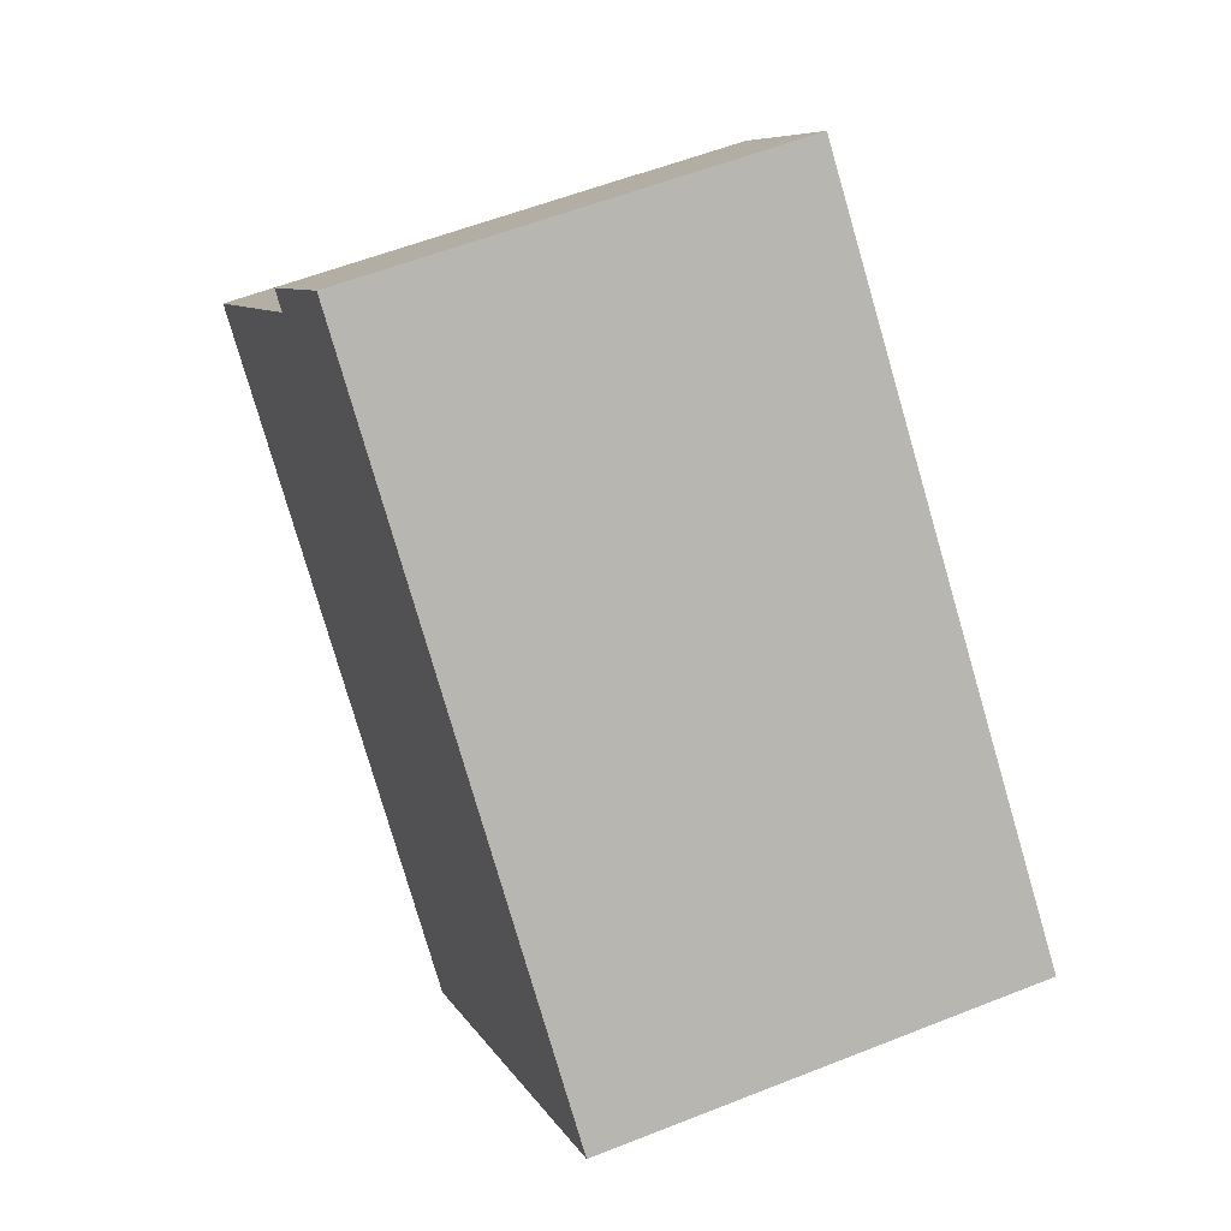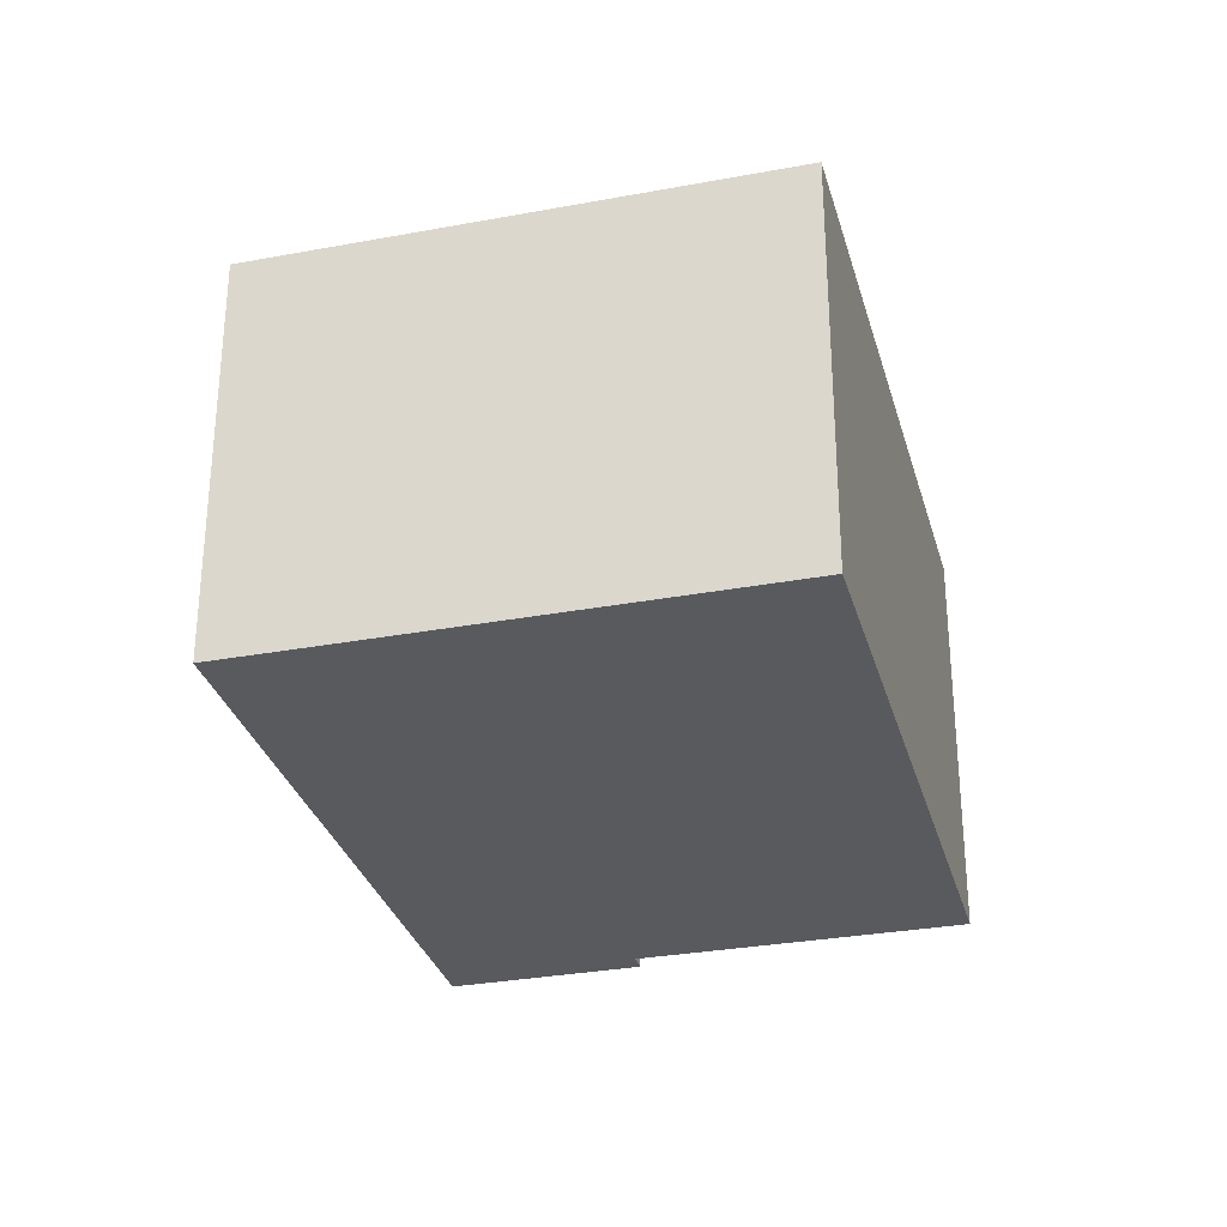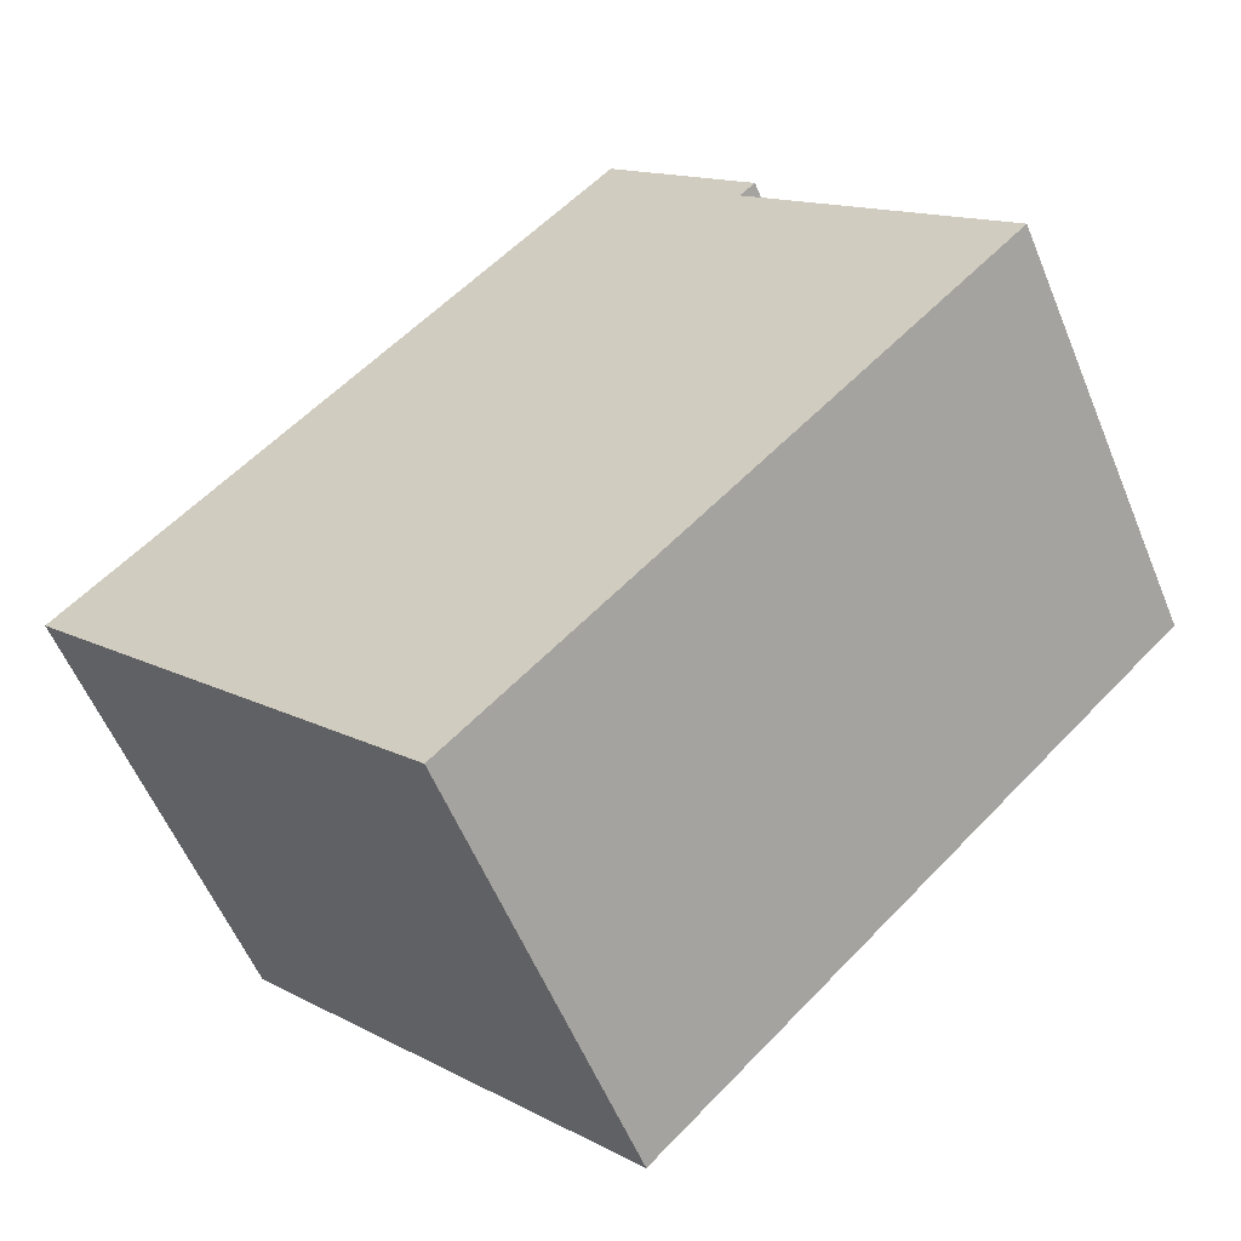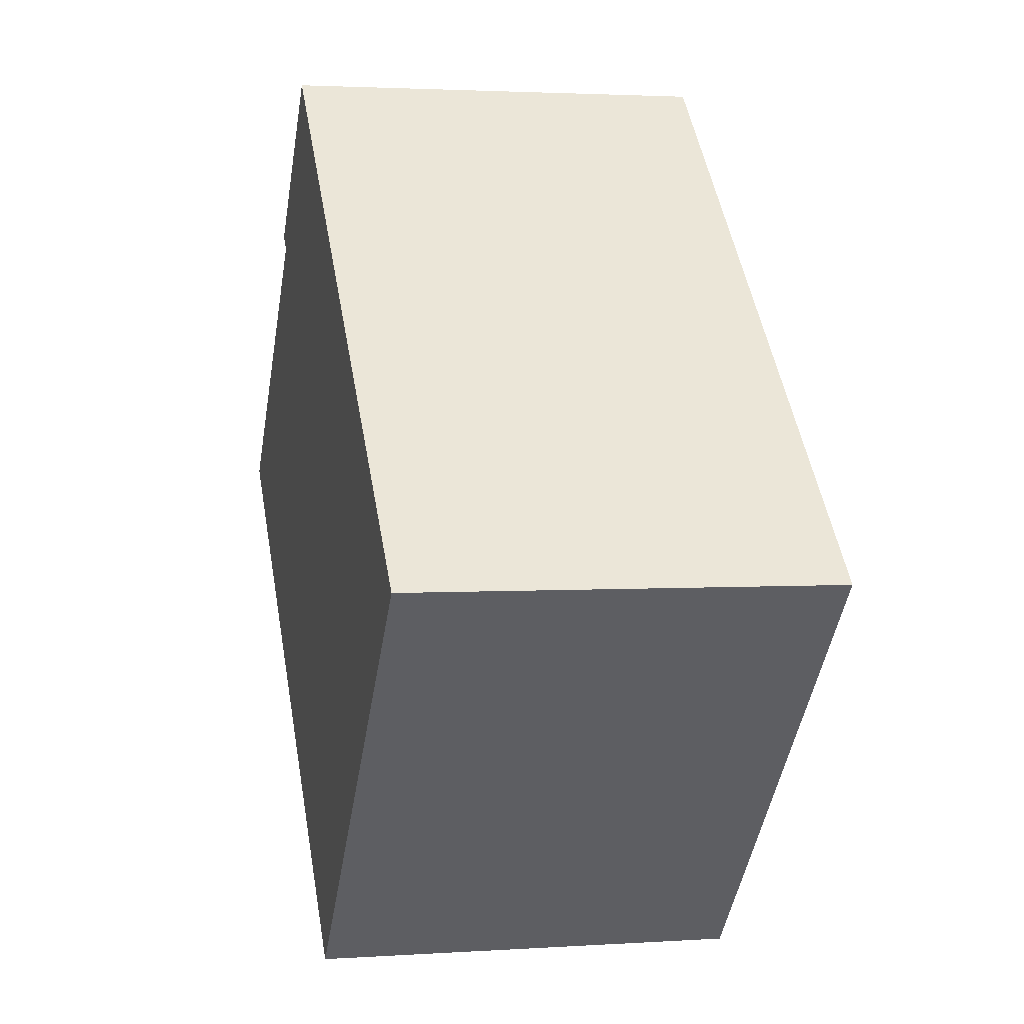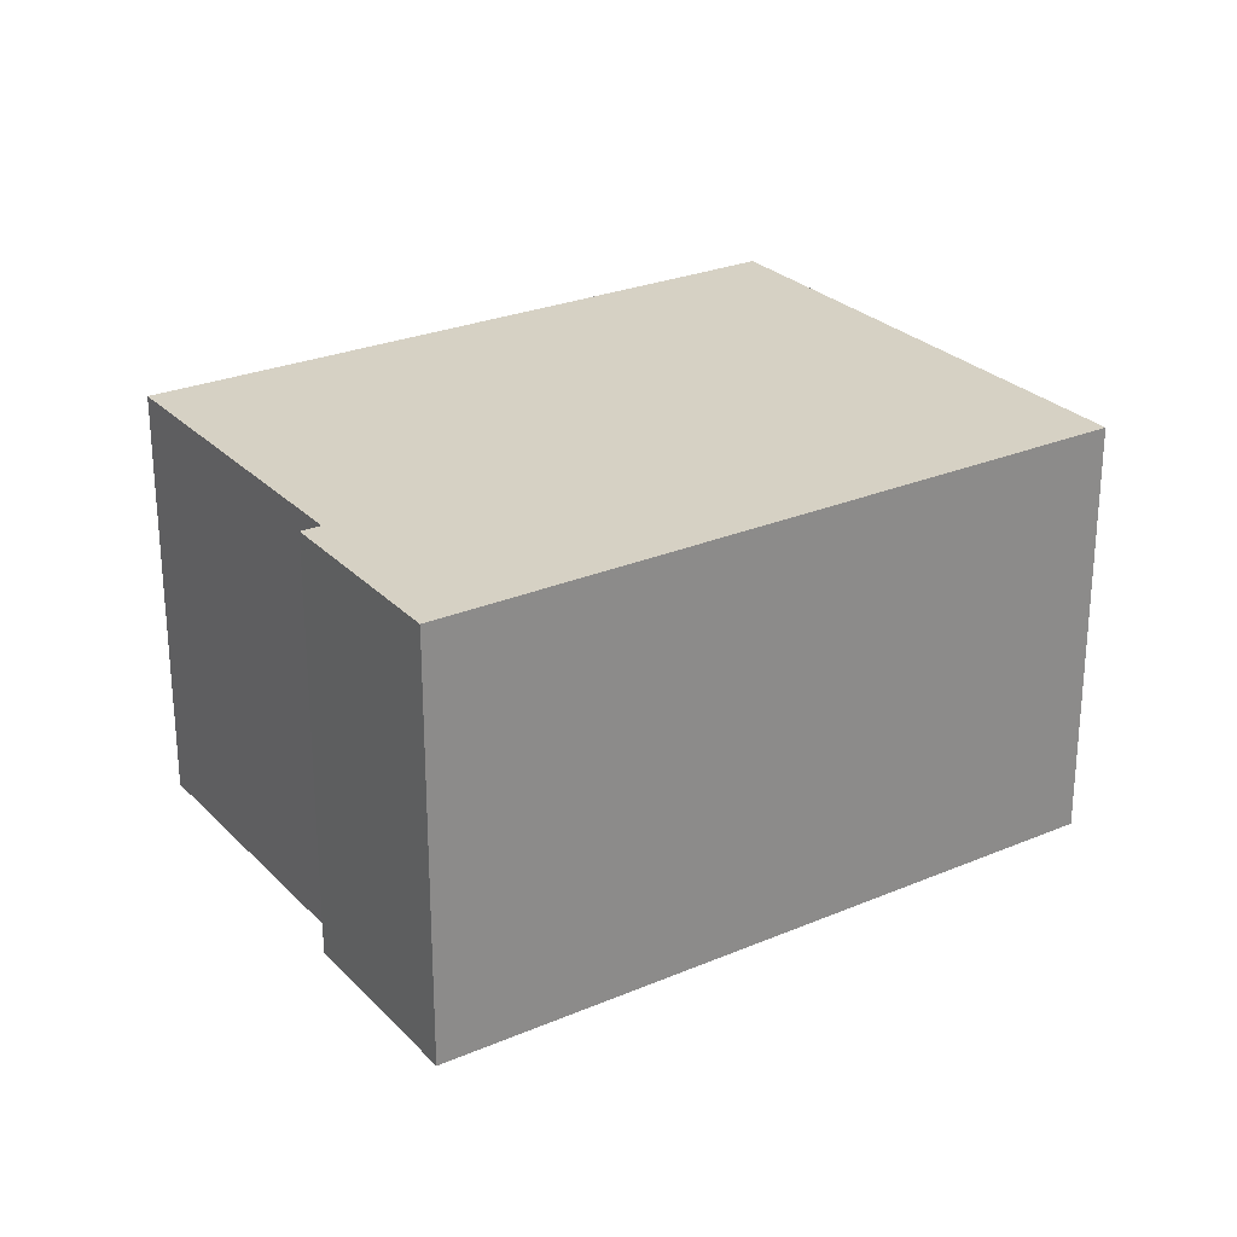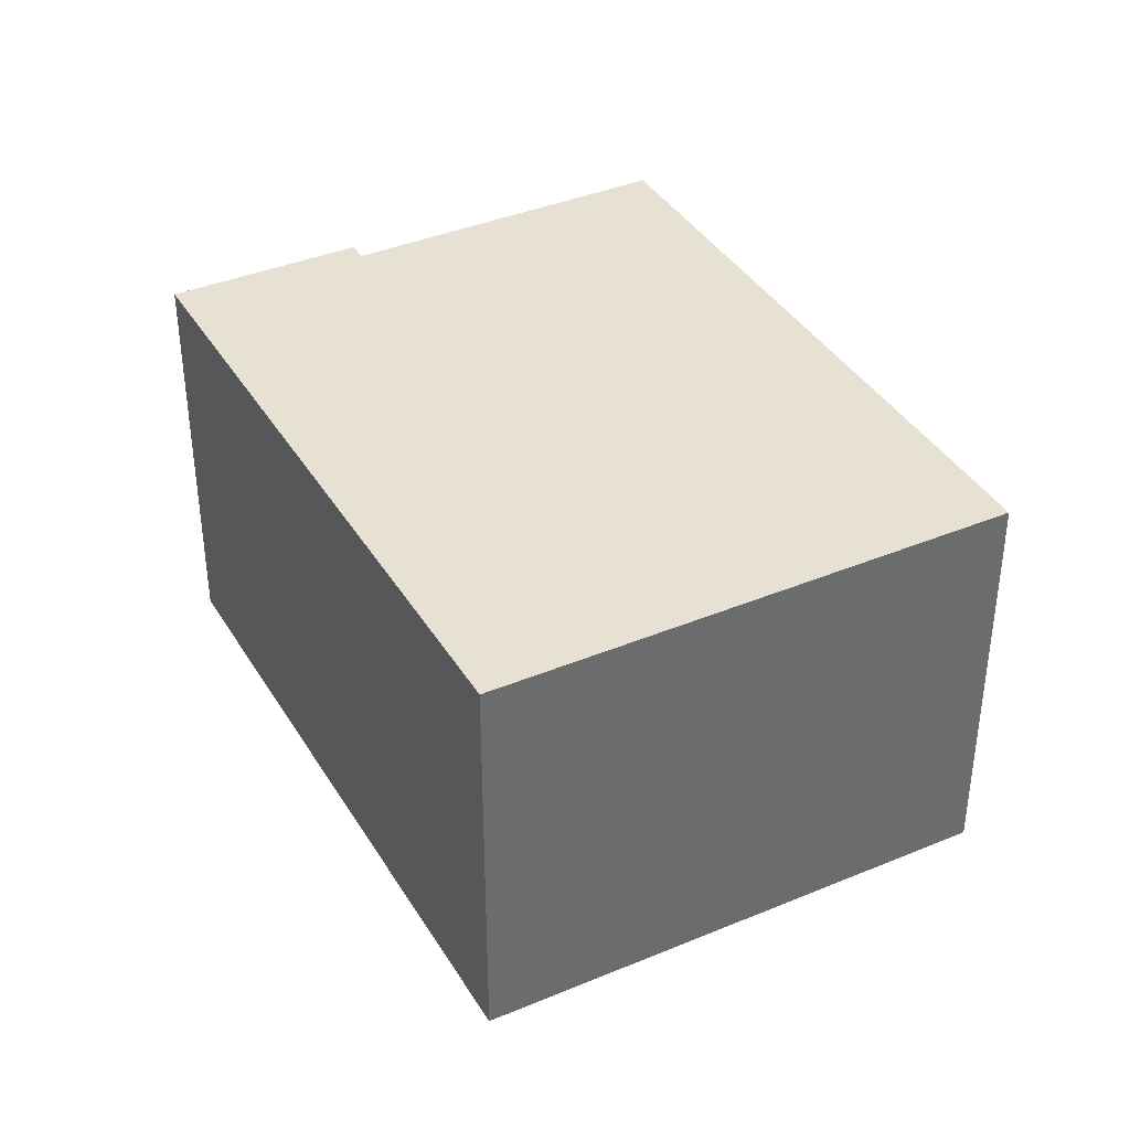
<metadata>
{"format":"obj","ext":"obj","renderer":"f3d","projection":"perspective","resolution":1024,"background":"white","views":[{"elev":56.0,"azim":67.3,"up":"+Z"},{"elev":-30.6,"azim":148.4,"up":"+Y"},{"elev":-57.1,"azim":-157.7,"up":"+Z"},{"elev":2.5,"azim":76.8,"up":"+Z"},{"elev":26.6,"azim":10.2,"up":"+Y"},{"elev":38.7,"azim":105.7,"up":"+Y"}]}
</metadata>
<code>
v  0 10.2 6.245e-16
v  17.63 10.2 -6.086
v  12.31 10.2 -11.72
v  21.5 10.2 -1.983
v  5.84 10.2 6.131
v  8.899 10.2 10.12
v  5.47 10.2 6.478
v  5.47 -3.967e-16 6.478
v  8.899 -6.198e-16 10.12
v  0 0 0
v  5.84 -3.754e-16 6.131
v  21.5 1.214e-16 -1.983
v  12.31 7.178e-16 -11.72
v  17.63 3.727e-16 -6.086
g defaultobject
f 1 2 3
f 2 1 4
f 4 1 5
f 4 5 6
f 6 5 7
f 8 6 7
f 6 8 9
f 10 5 1
f 5 10 11
f 9 4 6
f 4 9 12
f 12 2 4
f 2 12 3
f 3 12 13
f 13 12 14
f 13 1 3
f 1 13 10
f 11 7 5
f 7 11 8
f 14 10 13
f 10 14 12
f 10 12 11
f 11 12 9
f 11 9 8

</code>
